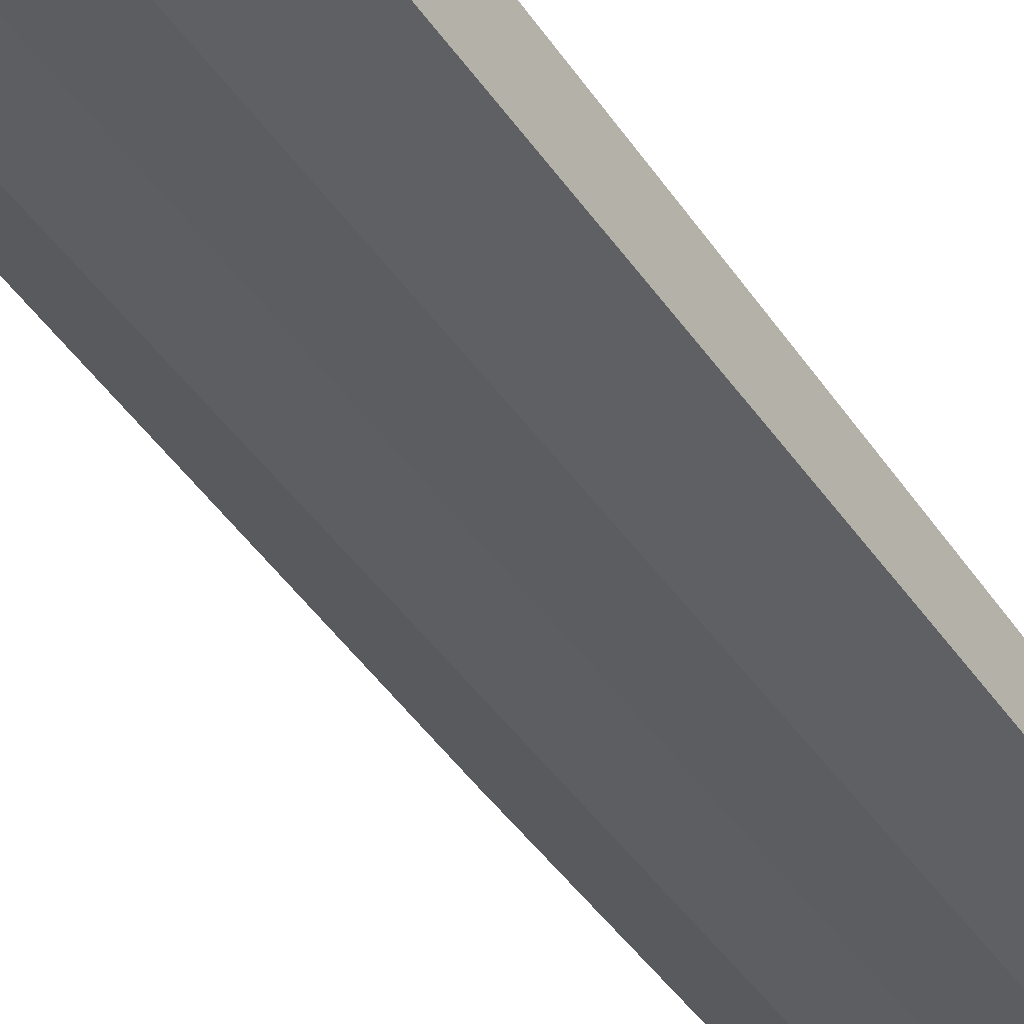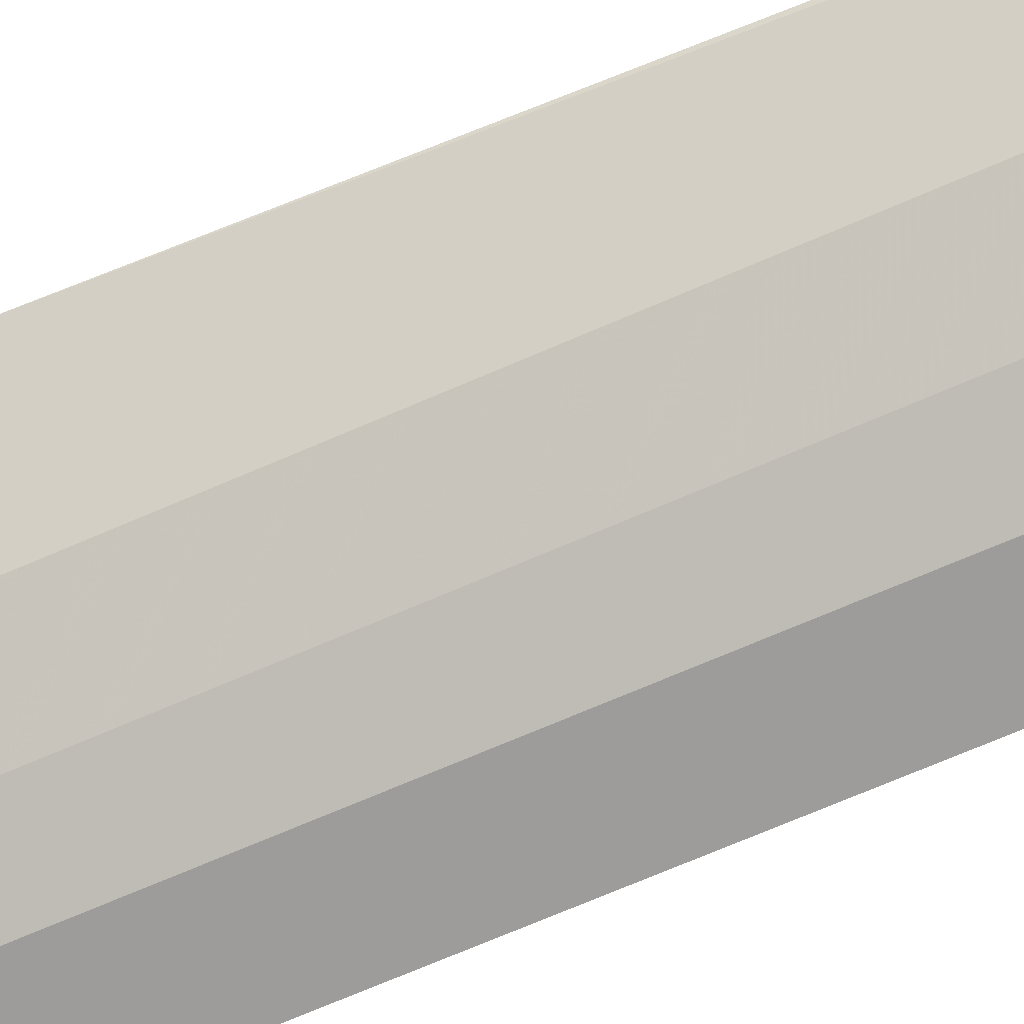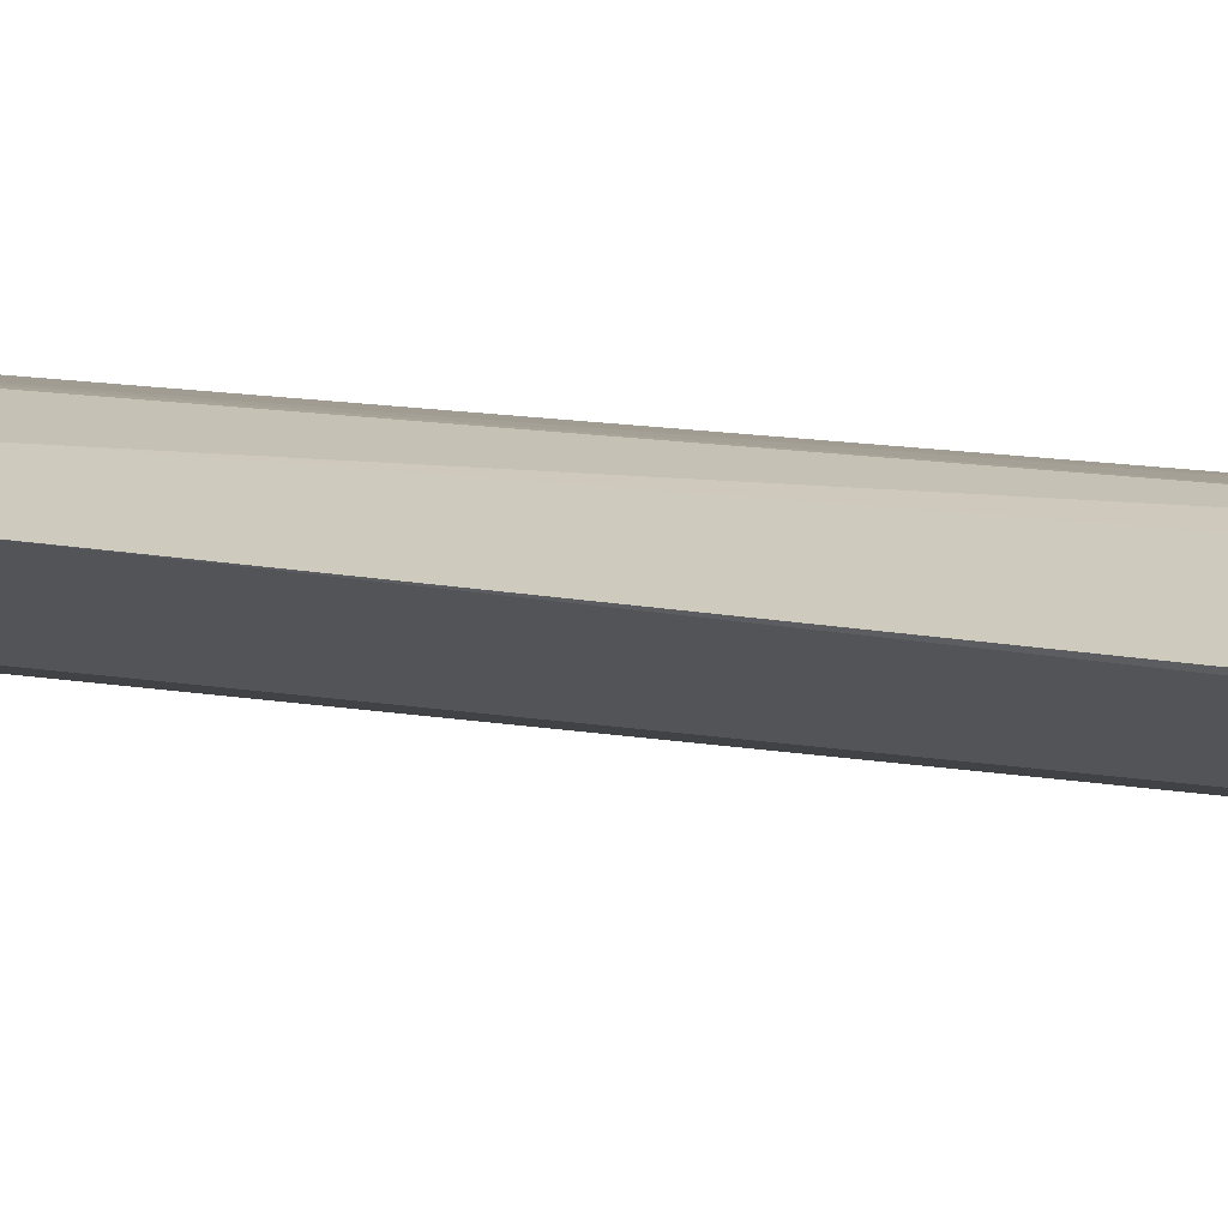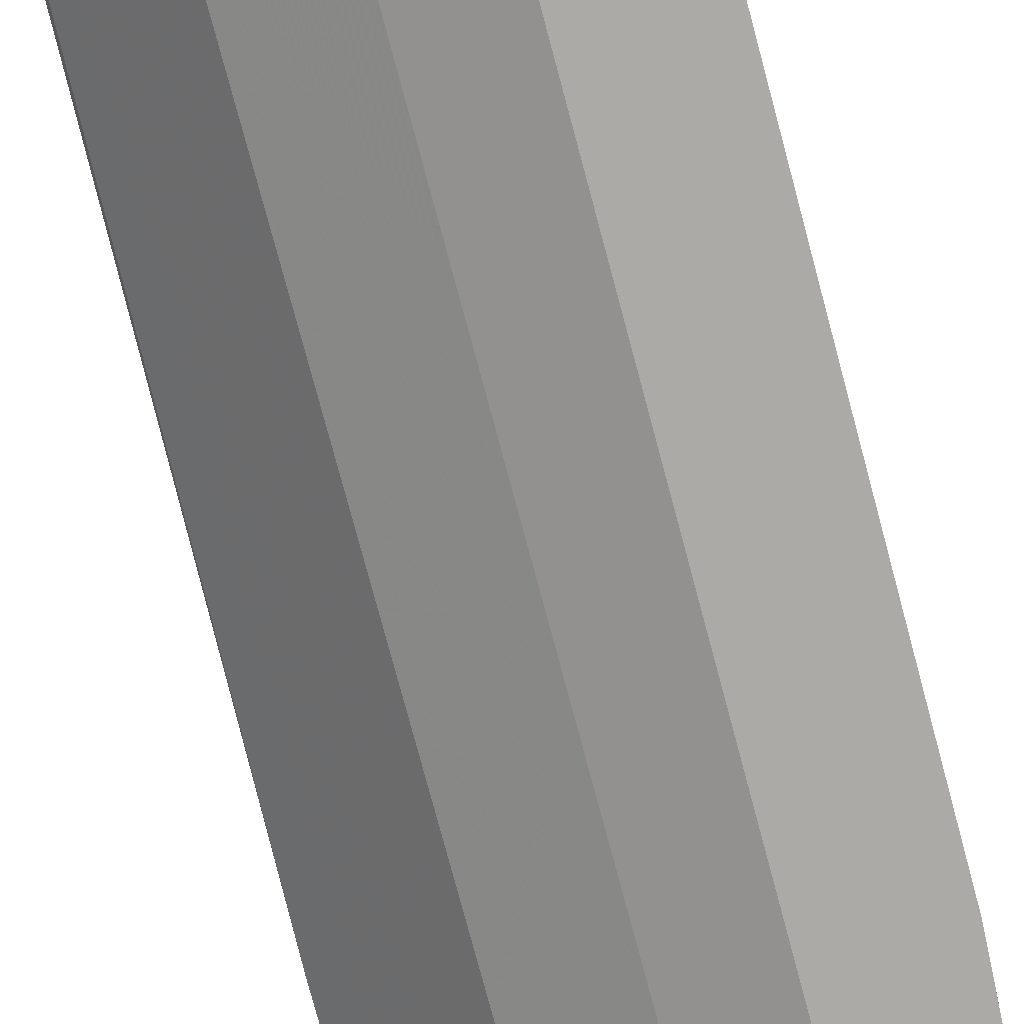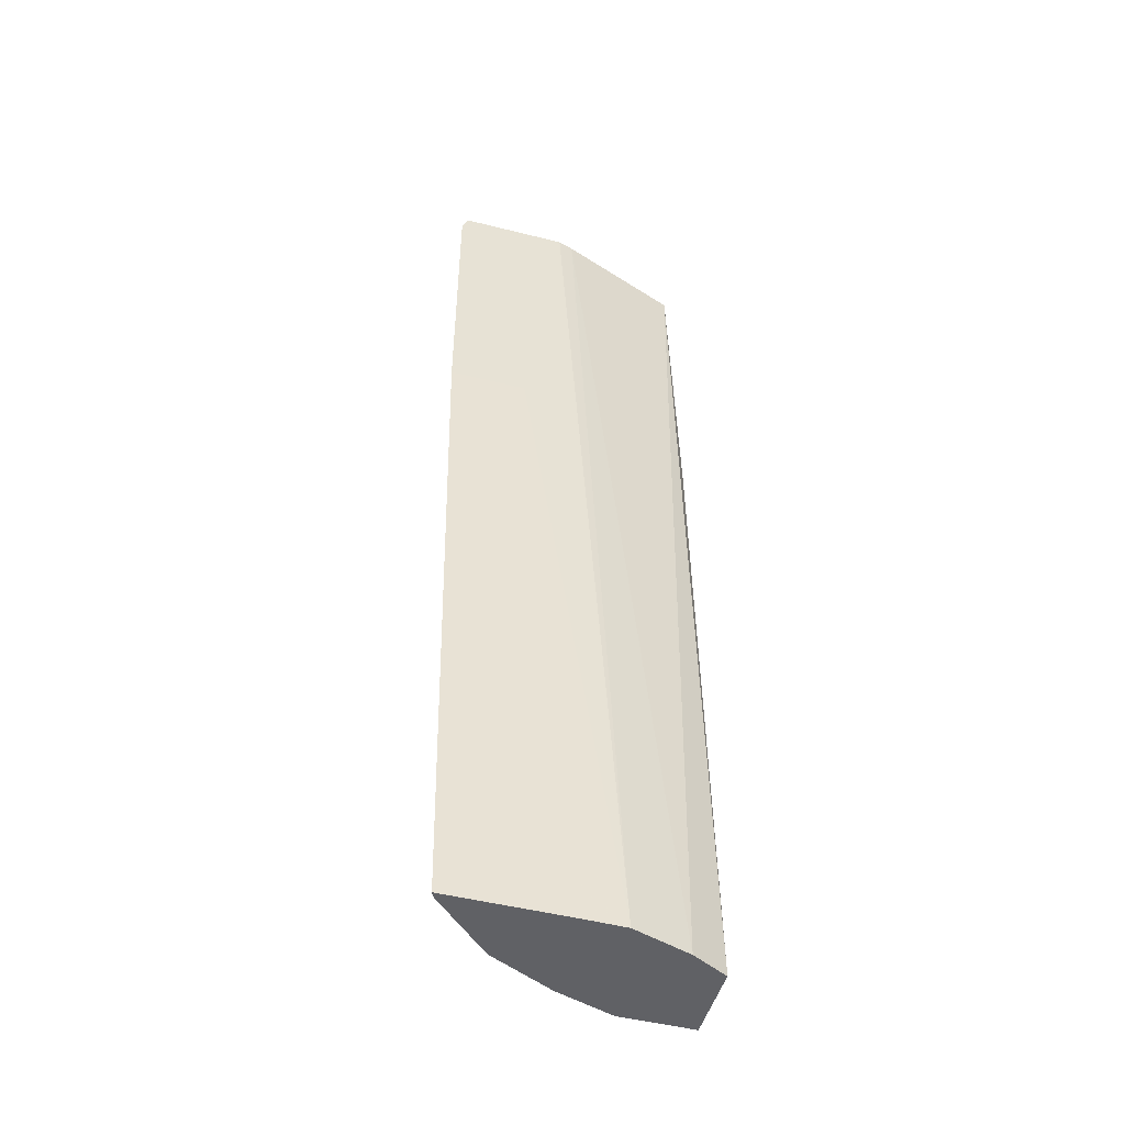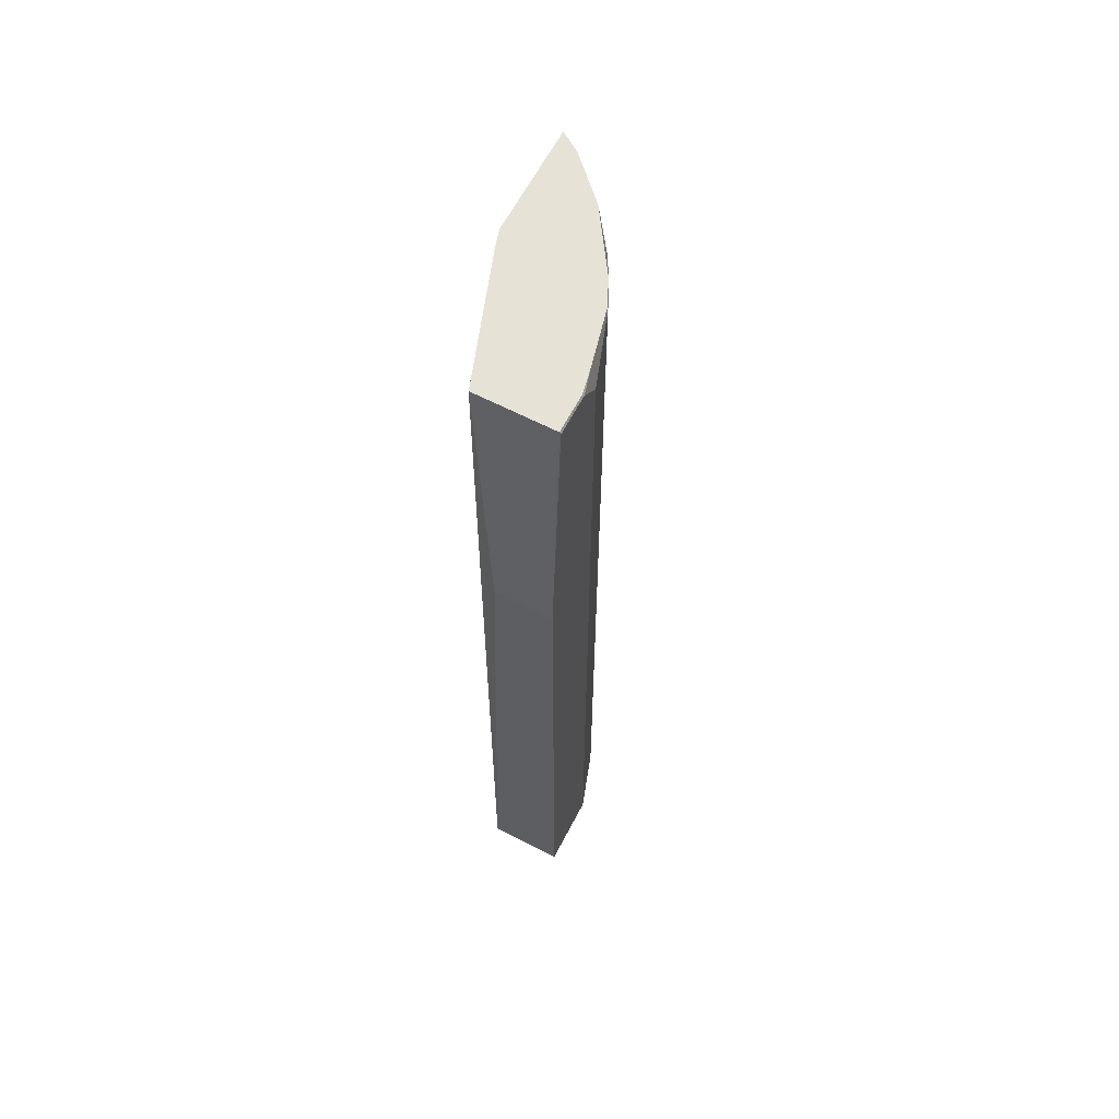
<metadata>
{"format":"obj","ext":"obj","renderer":"f3d","projection":"perspective","resolution":1024,"background":"white","views":[{"elev":-44.9,"azim":-147.6,"up":"+Y"},{"elev":-70.1,"azim":113.5,"up":"+Y"},{"elev":22.7,"azim":103.9,"up":"+Y"},{"elev":-75.8,"azim":-165.1,"up":"+Y"},{"elev":-48.9,"azim":164.4,"up":"+Z"},{"elev":63.4,"azim":-62.4,"up":"+Z"}]}
</metadata>
<code>
v -0.0161 -0.2466 -0.8587
v 0.2553 -0.2055 -0.8587
v 0.0614 -0.3273 -0.8587
v 0.1909 -0.2728 -0.8587
v 0.1227 -0.3069 -0.8587
v 0.0614 -0.3274 0.1432
v 0.1228 -0.3069 0.1637
v 0.191 -0.2728 0.1296
v 0.1458 -0.2954 0.1662
v 0.1223 -0.3064 0.1662
v 0.15 -0.2933 0.1662
v 0.2114 -0.2523 0.1662
v 0.0003229 -0.3261 0.1662
v 0.03964 -0.3261 0.1662
v 0.06398 -0.3209 0.1662
v 0.04092 -0.3274 0.1637
v 0.0003229 -0.3274 0.1637
v -0.0161 -0.3273 -0.8587
v -0.0161 -0.3273 -0.1504
v -0.0161 -0.266 -0.1504
v 0.0003229 -0.2442 0.1662
v 0.2659 -0.191 0.1662
v 0.2523 -0.2114 0.1662
v 0.2727 -0.191 0.1501
v 0.2523 -0.2114 -0.8587
v 0.2727 -0.191 -0.1503
v 0.1511 -0.191 0.1662
v 0.1345 -0.1959 0.1662
v 0.02197 -0.2266 -0.8587
v 0.08334 -0.2061 -0.8587
v 0.1908 -0.191 -0.1503
v 0.1239 -0.2055 -0.8587
f 12 8 4
f 29 1 21
f 29 21 28
f 28 21 27
f 22 27 21
f 22 26 27
f 25 4 2
f 24 25 26
f 25 2 26
f 8 5 4
f 29 30 1
f 24 26 22
f 29 28 30
f 18 1 3
f 31 30 27
f 32 30 31
f 32 2 30
f 32 31 2
f 31 26 2
f 31 27 26
f 30 2 1
f 20 21 1
f 20 1 19
f 18 19 1
f 10 16 6
f 10 6 7
f 12 4 25
f 30 28 27
f 23 12 25
f 18 3 6
f 23 24 22
f 2 3 1
f 4 3 2
f 5 3 4
f 5 6 3
f 5 7 6
f 8 7 5
f 9 7 8
f 9 10 7
f 9 11 10
f 9 8 11
f 11 8 12
f 11 12 10
f 10 12 13
f 14 10 13
f 23 25 24
f 15 16 10
f 23 22 12
f 12 22 13
f 13 22 21
f 13 21 20
f 17 13 19
f 13 20 19
f 17 18 6
f 17 6 16
f 17 16 13
f 14 13 16
f 15 14 16
f 17 19 18
f 15 10 14

</code>
